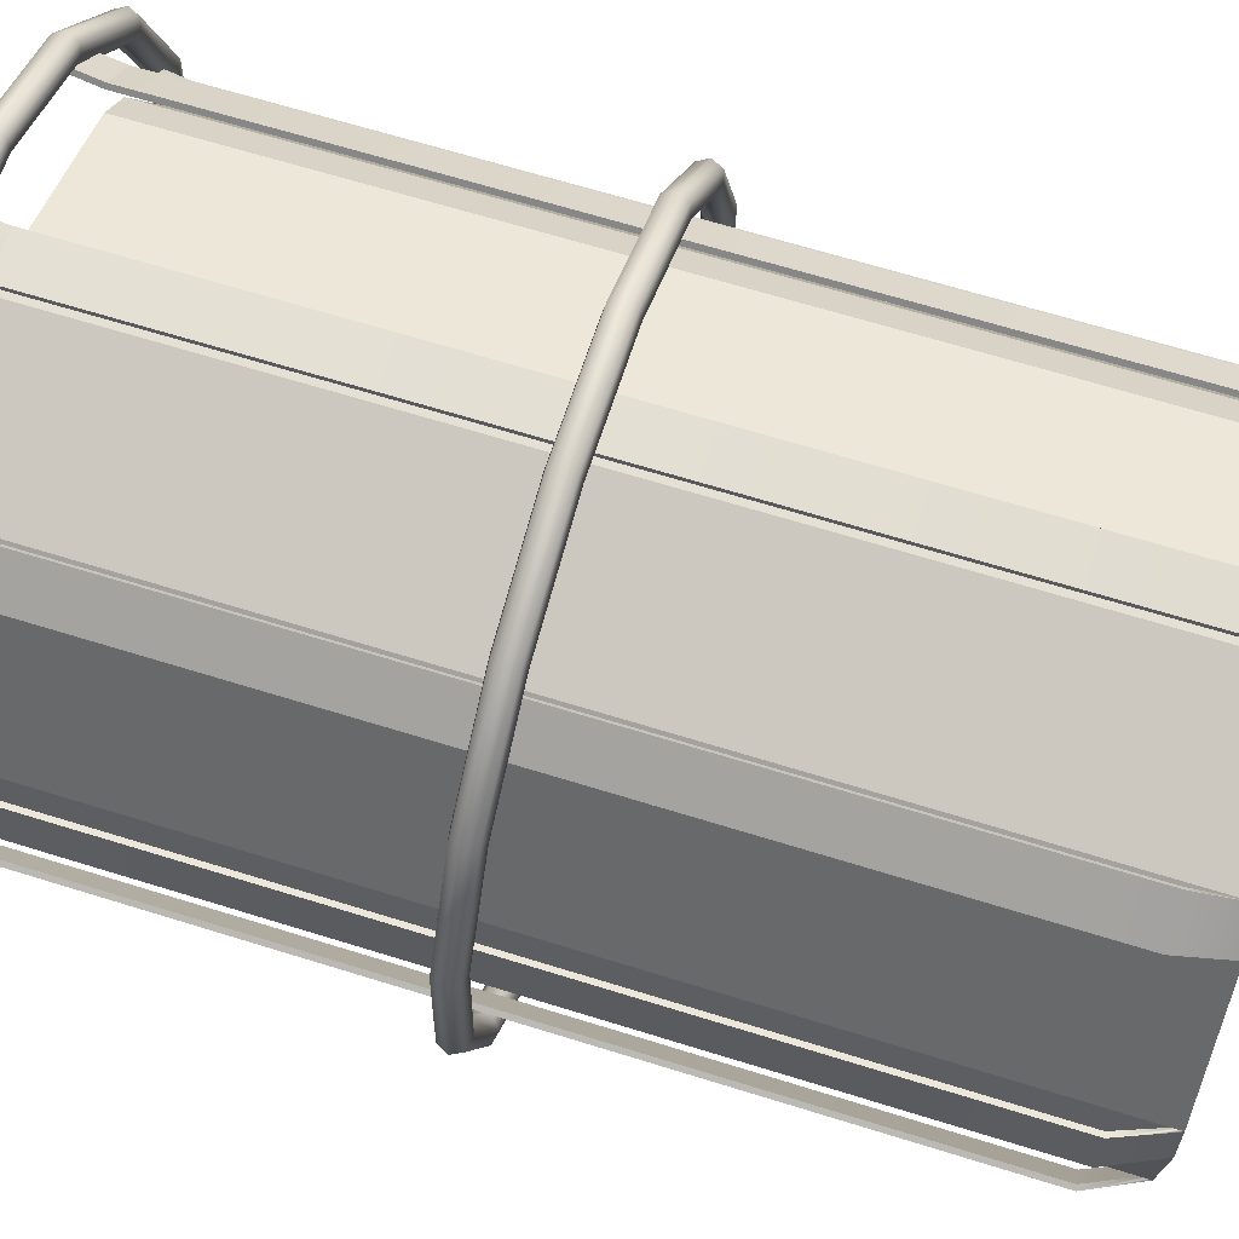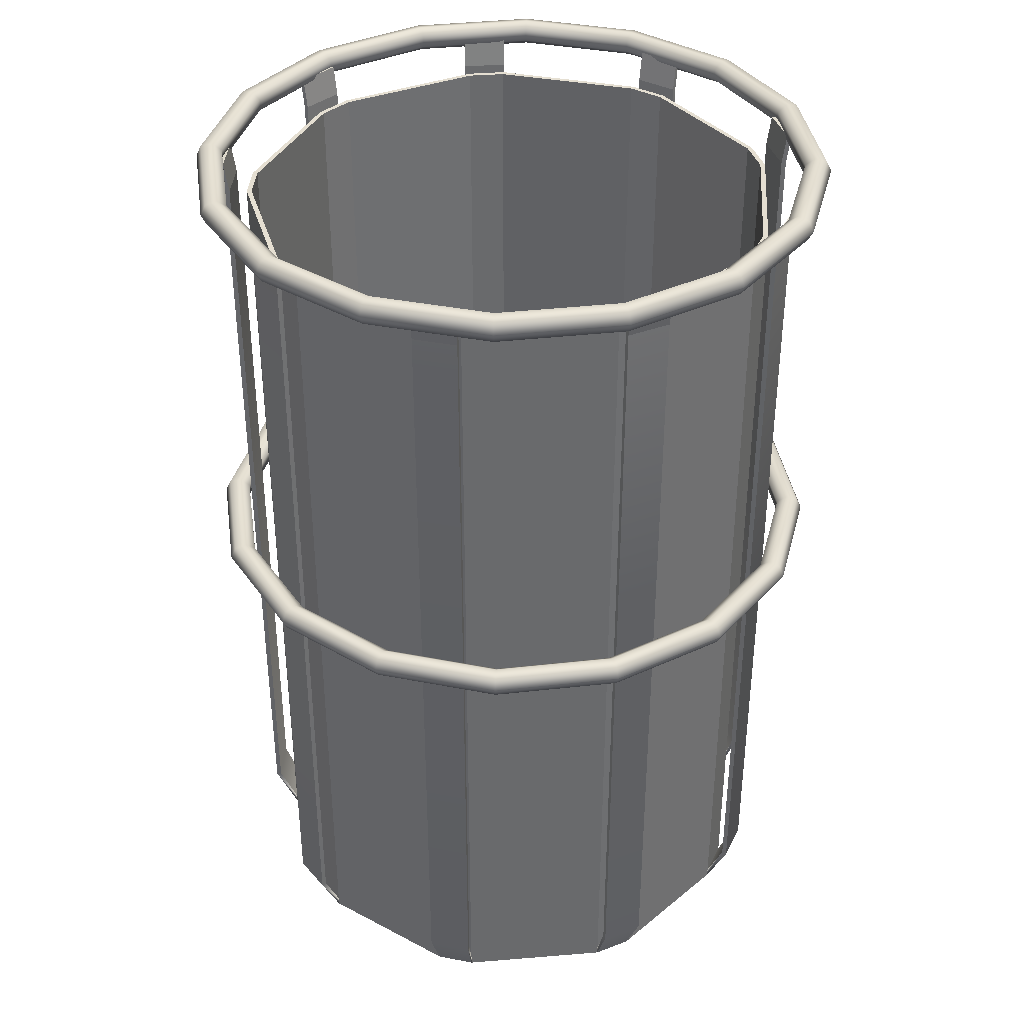
<metadata>
{"format":"obj","ext":"obj","renderer":"f3d","projection":"perspective","resolution":1024,"background":"white","views":[{"elev":65.9,"azim":-72.6,"up":"+Z"},{"elev":37.5,"azim":174.0,"up":"+Y"}]}
</metadata>
<code>
v  5.717 -1.153 -4.478
v  6.154 0.0111 -4.801
v  6.686 0.0111 -3.88
v  6.187 -1.153 -3.663
v  2.067 -1.153 -7.12
v  2.194 0.0111 -7.649
v  3.193 0.0111 -7.285
v  2.951 -1.153 -6.798
v  -2.427 -1.153 -6.798
v  -2.67 0.0111 -7.285
v  -1.671 0.0111 -7.649
v  -1.544 -1.153 -7.12
v  -5.663 -1.153 -3.663
v  -6.162 0.0111 -3.88
v  -5.63 0.0111 -4.801
v  -5.193 -1.153 -4.478
v  -6.127 -1.153 0.8187
v  -6.649 0.0111 0.973
v  -6.833 0.0111 -0.0741
v  -6.29 -1.153 -0.1075
v  -3.601 -1.153 4.55
v  -3.902 0.0111 5.003
v  -4.716 0.0111 4.32
v  -4.322 -1.153 3.946
v  0.732 -1.153 5.785
v  0.7934 0.0111 6.325
v  -0.2699 0.0111 6.325
v  -0.2085 -1.153 5.785
v  4.845 -1.153 3.946
v  5.24 0.0111 4.32
v  4.425 0.0111 5.003
v  4.125 -1.153 4.55
v  6.814 -1.153 -0.1075
v  7.357 0.0111 -0.0741
v  7.172 0.0111 0.973
v  6.651 -1.153 0.8187
v  6.154 20.11 -4.801
v  6.686 20.11 -3.88
v  2.194 20.11 -7.649
v  3.193 20.11 -7.285
v  -2.67 20.11 -7.285
v  -1.671 20.11 -7.649
v  -6.162 20.11 -3.88
v  -5.63 20.11 -4.801
v  -6.649 20.11 0.973
v  -6.833 20.11 -0.0741
v  -3.902 20.11 5.003
v  -4.716 20.11 4.32
v  0.7934 20.11 6.325
v  -0.2699 20.11 6.325
v  5.24 20.11 4.32
v  4.425 20.11 5.003
v  7.357 20.11 -0.0741
v  7.172 20.11 0.973
v  6.773 20.86 -3.93
v  6.241 20.86 -4.851
v  3.228 20.86 -7.38
v  2.229 20.86 -7.743
v  -1.705 20.86 -7.743
v  -2.704 20.86 -7.38
v  -5.718 20.86 -4.851
v  -6.249 20.86 -3.93
v  -6.932 20.86 -0.0567
v  -6.747 20.86 0.9904
v  -4.781 20.86 4.397
v  -3.966 20.86 5.08
v  -0.2699 20.86 6.426
v  0.7934 20.86 6.426
v  4.49 20.86 5.08
v  5.304 20.86 4.397
v  7.271 20.86 0.9904
v  7.456 20.86 -0.0567
v  6.584 0.0366 -3.822
v  6.053 0.0366 -4.742
v  5.676 -1.043 -4.454
v  6.146 -1.043 -3.64
v  3.153 0.0366 -7.175
v  2.154 0.0366 -7.539
v  2.051 -1.043 -7.076
v  2.935 -1.043 -6.755
v  -1.631 0.0366 -7.539
v  -2.63 0.0366 -7.175
v  -2.411 -1.043 -6.755
v  -1.528 -1.043 -7.076
v  -5.529 0.0366 -4.742
v  -6.061 0.0366 -3.822
v  -5.623 -1.043 -3.64
v  -5.153 -1.043 -4.454
v  -6.718 0.0366 -0.0945
v  -6.533 0.0366 0.9526
v  -6.081 -1.043 0.8106
v  -6.244 -1.043 -0.1157
v  -4.641 0.0366 4.23
v  -3.826 0.0366 4.914
v  -3.571 -1.043 4.514
v  -4.292 -1.043 3.91
v  -0.2699 0.0366 6.208
v  0.7934 0.0366 6.208
v  0.732 -1.043 5.738
v  -0.2085 -1.043 5.738
v  4.35 0.0366 4.914
v  5.164 0.0366 4.23
v  4.815 -1.043 3.91
v  4.095 -1.043 4.514
v  7.057 0.0366 0.9526
v  7.241 0.0366 -0.0945
v  6.768 -1.043 -0.1156
v  6.604 -1.043 0.8106
v  6.582 20.12 -3.82
v  6.05 20.12 -4.741
v  3.152 20.12 -7.173
v  2.153 20.12 -7.537
v  -1.63 20.12 -7.537
v  -2.629 20.12 -7.173
v  -5.527 20.12 -4.741
v  -6.058 20.12 -3.82
v  -6.715 20.12 -0.0949
v  -6.531 20.12 0.9522
v  -4.639 20.12 4.228
v  -3.825 20.12 4.912
v  -0.2699 20.12 6.206
v  0.7934 20.12 6.206
v  4.348 20.12 4.912
v  5.163 20.12 4.228
v  7.054 20.12 0.9522
v  7.239 20.12 -0.0949
v  6.67 20.88 -3.871
v  6.138 20.88 -4.792
v  3.187 20.88 -7.268
v  2.188 20.88 -7.632
v  -1.664 20.88 -7.632
v  -2.663 20.88 -7.268
v  -5.614 20.88 -4.792
v  -6.146 20.88 -3.871
v  -6.815 20.88 -0.0773
v  -6.63 20.88 0.9698
v  -4.704 20.88 4.306
v  -3.89 20.88 4.989
v  -0.2699 20.88 6.307
v  0.7934 20.88 6.307
v  4.413 20.88 4.989
v  5.228 20.88 4.306
v  7.154 20.88 0.9698
v  7.339 20.88 -0.0773
v  6.187 20.11 -3.663
v  6.814 20.11 -0.1075
v  6.651 20.11 0.8187
v  4.845 20.11 3.946
v  4.125 20.11 4.55
v  0.732 20.11 5.785
v  -0.2085 20.11 5.785
v  -3.601 20.11 4.55
v  -4.322 20.11 3.946
v  -6.127 20.11 0.8187
v  -6.29 20.11 -0.1075
v  -5.663 20.11 -3.663
v  -5.193 20.11 -4.478
v  -2.427 20.11 -6.798
v  -1.544 20.11 -7.12
v  2.067 20.11 -7.12
v  2.951 20.11 -6.798
v  5.717 20.11 -4.478
v  6.694 20.11 -0.1075
v  6.074 20.11 -3.622
v  6.074 -1.153 -3.622
v  6.694 -1.153 -0.1075
v  6.538 20.11 0.7776
v  6.538 -1.153 0.7776
v  4.753 20.11 3.868
v  4.753 -1.153 3.868
v  4.065 20.11 4.446
v  4.065 -1.153 4.446
v  0.7112 20.11 5.667
v  0.7112 -1.153 5.667
v  -0.1876 20.11 5.667
v  -0.1876 -1.153 5.667
v  -3.541 20.11 4.446
v  -3.541 -1.153 4.446
v  -4.23 20.11 3.868
v  -4.23 -1.153 3.868
v  -6.014 20.11 0.7776
v  -6.014 -1.153 0.7776
v  -6.17 20.11 -0.1075
v  -6.17 -1.153 -0.1075
v  -5.551 20.11 -3.622
v  -5.551 -1.153 -3.622
v  -5.101 20.11 -4.401
v  -5.101 -1.153 -4.401
v  -2.367 20.11 -6.695
v  -2.367 -1.153 -6.695
v  -1.523 20.11 -7.002
v  -1.523 -1.153 -7.002
v  2.046 20.11 -7.002
v  2.046 -1.153 -7.002
v  2.891 20.11 -6.695
v  2.891 -1.153 -6.695
v  5.625 20.11 -4.401
v  5.625 -1.153 -4.401
v  6.588 20.9 -5.4
v  6.485 21.15 -5.325
v  7.745 21.15 -2.592
v  7.869 20.9 -2.621
v  6.253 21.22 -5.157
v  7.467 21.22 -2.525
v  6.068 21.04 -5.022
v  7.244 21.04 -2.471
v  6.068 20.76 -5.022
v  7.244 20.76 -2.471
v  6.253 20.59 -5.157
v  7.467 20.59 -2.525
v  6.485 20.65 -5.325
v  7.745 20.65 -2.592
v  7.864 21.15 0.4163
v  7.989 20.9 0.4362
v  7.581 21.22 0.3715
v  7.354 21.04 0.3356
v  7.354 20.76 0.3356
v  7.581 20.59 0.3715
v  7.864 20.65 0.4163
v  6.822 21.15 3.241
v  6.931 20.9 3.307
v  6.578 21.22 3.091
v  6.382 21.04 2.971
v  6.382 20.76 2.971
v  6.578 20.59 3.091
v  6.822 20.65 3.241
v  4.779 21.15 5.451
v  4.853 20.9 5.554
v  4.61 21.22 5.22
v  4.475 21.04 5.034
v  4.475 20.76 5.034
v  4.61 20.59 5.22
v  4.779 20.65 5.451
v  2.045 21.15 6.712
v  2.075 20.9 6.835
v  1.978 21.22 6.433
v  1.924 21.04 6.21
v  1.924 20.76 6.21
v  1.978 20.59 6.433
v  2.045 20.65 6.712
v  -0.9631 21.15 6.83
v  -0.9831 20.9 6.956
v  -0.9184 21.22 6.547
v  -0.8825 21.04 6.32
v  -0.8825 20.76 6.32
v  -0.9184 20.59 6.547
v  -0.9631 20.65 6.83
v  -3.787 21.15 5.788
v  -3.854 20.9 5.897
v  -3.638 21.22 5.544
v  -3.518 21.04 5.348
v  -3.518 20.76 5.348
v  -3.638 20.59 5.544
v  -3.787 20.65 5.788
v  -5.998 21.15 3.745
v  -6.101 20.9 3.82
v  -5.766 21.22 3.576
v  -5.581 21.04 3.442
v  -5.581 20.76 3.442
v  -5.766 20.59 3.576
v  -5.998 20.65 3.745
v  -7.258 21.15 1.011
v  -7.382 20.9 1.041
v  -6.98 21.22 0.9442
v  -6.757 21.04 0.8906
v  -6.757 20.76 0.8906
v  -6.98 20.59 0.9442
v  -7.258 20.65 1.011
v  -7.377 21.15 -1.997
v  -7.503 20.9 -2.017
v  -7.094 21.22 -1.952
v  -6.867 21.04 -1.916
v  -6.867 20.76 -1.916
v  -7.094 20.59 -1.952
v  -7.377 20.65 -1.997
v  -6.335 21.15 -4.821
v  -6.444 20.9 -4.888
v  -6.091 21.22 -4.672
v  -5.895 21.04 -4.552
v  -5.895 20.76 -4.552
v  -6.091 20.59 -4.672
v  -6.335 20.65 -4.821
v  -4.292 21.15 -7.032
v  -4.367 20.9 -7.135
v  -4.123 21.22 -6.8
v  -3.988 21.04 -6.614
v  -3.988 20.76 -6.614
v  -4.123 20.59 -6.8
v  -4.292 20.65 -7.032
v  -1.558 21.15 -8.292
v  -1.588 20.9 -8.416
v  -1.491 21.22 -8.014
v  -1.438 21.04 -7.791
v  -1.438 20.76 -7.791
v  -1.491 20.59 -8.014
v  -1.558 20.65 -8.292
v  1.45 21.15 -8.411
v  1.47 20.9 -8.536
v  1.405 21.22 -8.128
v  1.369 21.04 -7.901
v  1.369 20.76 -7.901
v  1.405 20.59 -8.128
v  1.45 20.65 -8.411
v  4.274 21.15 -7.369
v  4.341 20.9 -7.477
v  4.125 21.22 -7.125
v  4.005 21.04 -6.929
v  4.005 20.76 -6.929
v  4.125 20.59 -7.125
v  4.274 20.65 -7.369
v  6.648 10.54 -5.444
v  6.544 10.79 -5.369
v  7.816 10.79 -2.609
v  7.942 10.54 -2.639
v  6.31 10.86 -5.199
v  7.536 10.86 -2.541
v  6.123 10.68 -5.062
v  7.31 10.68 -2.487
v  6.123 10.4 -5.062
v  7.31 10.4 -2.487
v  6.31 10.22 -5.199
v  7.536 10.22 -2.541
v  6.544 10.28 -5.369
v  7.816 10.28 -2.609
v  7.936 10.79 0.4277
v  8.063 10.54 0.4478
v  7.651 10.86 0.3825
v  7.422 10.68 0.3463
v  7.422 10.4 0.3463
v  7.651 10.22 0.3825
v  7.936 10.28 0.4277
v  6.884 10.79 3.279
v  6.994 10.54 3.346
v  6.638 10.86 3.128
v  6.44 10.68 3.007
v  6.44 10.4 3.007
v  6.638 10.22 3.128
v  6.884 10.28 3.279
v  4.822 10.79 5.51
v  4.897 10.54 5.614
v  4.652 10.86 5.277
v  4.516 10.68 5.089
v  4.516 10.4 5.089
v  4.652 10.22 5.277
v  4.822 10.28 5.51
v  2.062 10.79 6.783
v  2.092 10.54 6.908
v  1.994 10.86 6.502
v  1.94 10.68 6.277
v  1.94 10.4 6.277
v  1.994 10.22 6.502
v  2.062 10.28 6.783
v  -0.9746 10.79 6.902
v  -0.9947 10.54 7.029
v  -0.9294 10.86 6.617
v  -0.8931 10.68 6.388
v  -0.8931 10.4 6.388
v  -0.9294 10.22 6.617
v  -0.9746 10.28 6.902
v  -3.826 10.79 5.851
v  -3.893 10.54 5.96
v  -3.675 10.86 5.604
v  -3.554 10.68 5.407
v  -3.554 10.4 5.407
v  -3.675 10.22 5.604
v  -3.826 10.28 5.851
v  -6.057 10.79 3.788
v  -6.161 10.54 3.863
v  -5.824 10.86 3.618
v  -5.636 10.68 3.482
v  -5.636 10.4 3.482
v  -5.824 10.22 3.618
v  -6.057 10.28 3.788
v  -7.33 10.79 1.028
v  -7.455 10.54 1.058
v  -7.049 10.86 0.9607
v  -6.823 10.68 0.9066
v  -6.823 10.4 0.9066
v  -7.049 10.22 0.9607
v  -7.33 10.28 1.028
v  -7.449 10.79 -2.008
v  -7.576 10.54 -2.029
v  -7.164 10.86 -1.963
v  -6.935 10.68 -1.927
v  -6.935 10.4 -1.927
v  -7.164 10.22 -1.963
v  -7.449 10.28 -2.008
v  -6.397 10.79 -4.859
v  -6.507 10.54 -4.927
v  -6.151 10.86 -4.708
v  -5.953 10.68 -4.587
v  -5.953 10.4 -4.587
v  -6.151 10.22 -4.708
v  -6.397 10.28 -4.859
v  -4.335 10.79 -7.091
v  -4.41 10.54 -7.195
v  -4.165 10.86 -6.857
v  -4.029 10.68 -6.67
v  -4.029 10.4 -6.67
v  -4.165 10.22 -6.857
v  -4.335 10.28 -7.091
v  -1.575 10.79 -8.363
v  -1.605 10.54 -8.488
v  -1.508 10.86 -8.082
v  -1.453 10.68 -7.857
v  -1.453 10.4 -7.857
v  -1.508 10.22 -8.082
v  -1.575 10.28 -8.363
v  1.462 10.79 -8.483
v  1.482 10.54 -8.61
v  1.416 10.86 -8.197
v  1.38 10.68 -7.969
v  1.38 10.4 -7.969
v  1.416 10.22 -8.197
v  1.462 10.28 -8.483
v  4.313 10.79 -7.431
v  4.38 10.54 -7.541
v  4.162 10.86 -7.185
v  4.041 10.68 -6.987
v  4.041 10.4 -6.987
v  4.162 10.22 -7.185
v  4.313 10.28 -7.431
g Cylinder001
f 1 2 3 4
f 5 6 7 8
f 9 10 11 12
f 13 14 15 16
f 17 18 19 20
f 21 22 23 24
f 25 26 27 28
f 29 30 31 32
f 33 34 35 36
f 37 38 3 2
f 39 40 7 6
f 41 42 11 10
f 43 44 15 14
f 45 46 19 18
f 47 48 23 22
f 49 50 27 26
f 51 52 31 30
f 53 54 35 34
f 55 38 37 56
f 57 40 39 58
f 59 42 41 60
f 61 44 43 62
f 63 46 45 64
f 65 48 47 66
f 67 50 49 68
f 69 52 51 70
f 71 54 53 72
f 36 29 32 4
f 32 25 28 24
f 28 21 24
f 24 17 20 16
f 20 13 16
f 16 9 12 8
f 12 5 8
f 24 16 8 32
f 8 1 4 32
f 33 36 4
f 73 74 75 76
f 77 78 79 80
f 81 82 83 84
f 85 86 87 88
f 89 90 91 92
f 93 94 95 96
f 97 98 99 100
f 101 102 103 104
f 105 106 107 108
f 73 109 110 74
f 77 111 112 78
f 81 113 114 82
f 85 115 116 86
f 89 117 118 90
f 93 119 120 94
f 97 121 122 98
f 101 123 124 102
f 105 125 126 106
f 110 109 127 128
f 112 111 129 130
f 114 113 131 132
f 116 115 133 134
f 118 117 135 136
f 120 119 137 138
f 122 121 139 140
f 124 123 141 142
f 126 125 143 144
f 104 103 108 76
f 100 99 104 96
f 96 95 100
f 92 91 96 88
f 88 87 92
f 84 83 88 80
f 80 79 84
f 80 88 96 104
f 76 75 80 104
f 76 108 107
f 2 1 75 74
f 4 3 73 76
f 6 5 79 78
f 8 7 77 80
f 10 9 83 82
f 12 11 81 84
f 14 13 87 86
f 16 15 85 88
f 18 17 91 90
f 20 19 89 92
f 22 21 95 94
f 24 23 93 96
f 26 25 99 98
f 28 27 97 100
f 30 29 103 102
f 32 31 101 104
f 34 33 107 106
f 36 35 105 108
f 3 38 109 73
f 37 2 74 110
f 7 40 111 77
f 39 6 78 112
f 11 42 113 81
f 41 10 82 114
f 15 44 115 85
f 43 14 86 116
f 19 46 117 89
f 45 18 90 118
f 23 48 119 93
f 47 22 94 120
f 27 50 121 97
f 49 26 98 122
f 31 52 123 101
f 51 30 102 124
f 35 54 125 105
f 53 34 106 126
f 38 55 127 109
f 56 37 110 128
f 55 56 128 127
f 40 57 129 111
f 58 39 112 130
f 57 58 130 129
f 42 59 131 113
f 60 41 114 132
f 59 60 132 131
f 44 61 133 115
f 62 43 116 134
f 61 62 134 133
f 46 63 135 117
f 64 45 118 136
f 63 64 136 135
f 48 65 137 119
f 66 47 120 138
f 65 66 138 137
f 50 67 139 121
f 68 49 122 140
f 67 68 140 139
f 52 69 141 123
f 70 51 124 142
f 69 70 142 141
f 54 71 143 125
f 72 53 126 144
f 71 72 144 143
f 29 36 108 103
f 25 32 104 99
f 21 28 100 95
f 17 24 96 91
f 13 20 92 87
f 9 16 88 83
f 5 12 84 79
f 1 8 80 75
f 33 4 76 107
f 4 145 146 33
f 33 146 147 36
f 36 147 148 29
f 29 148 149 32
f 32 149 150 25
f 25 150 151 28
f 28 151 152 21
f 21 152 153 24
f 24 153 154 17
f 17 154 155 20
f 20 155 156 13
f 13 156 157 16
f 16 157 158 9
f 9 158 159 12
f 12 159 160 5
f 5 160 161 8
f 8 161 162 1
f 1 162 145 4
f 163 164 165 166
f 167 163 166 168
f 169 167 168 170
f 171 169 170 172
f 173 171 172 174
f 175 173 174 176
f 177 175 176 178
f 179 177 178 180
f 181 179 180 182
f 183 181 182 184
f 185 183 184 186
f 187 185 186 188
f 189 187 188 190
f 191 189 190 192
f 193 191 192 194
f 195 193 194 196
f 197 195 196 198
f 164 197 198 165
f 146 145 164 163
f 4 33 166 165
f 147 146 163 167
f 33 36 168 166
f 148 147 167 169
f 36 29 170 168
f 149 148 169 171
f 29 32 172 170
f 150 149 171 173
f 32 25 174 172
f 151 150 173 175
f 25 28 176 174
f 152 151 175 177
f 28 21 178 176
f 153 152 177 179
f 21 24 180 178
f 154 153 179 181
f 24 17 182 180
f 155 154 181 183
f 17 20 184 182
f 156 155 183 185
f 20 13 186 184
f 157 156 185 187
f 13 16 188 186
f 158 157 187 189
f 16 9 190 188
f 159 158 189 191
f 9 12 192 190
f 160 159 191 193
f 12 5 194 192
f 161 160 193 195
f 5 8 196 194
f 162 161 195 197
f 8 1 198 196
f 145 162 197 164
f 1 4 165 198
f 199 200 201 202
f 200 203 204 201
f 203 205 206 204
f 205 207 208 206
f 207 209 210 208
f 209 211 212 210
f 211 199 202 212
f 202 201 213 214
f 201 204 215 213
f 204 206 216 215
f 206 208 217 216
f 208 210 218 217
f 210 212 219 218
f 212 202 214 219
f 214 213 220 221
f 213 215 222 220
f 215 216 223 222
f 216 217 224 223
f 217 218 225 224
f 218 219 226 225
f 219 214 221 226
f 221 220 227 228
f 220 222 229 227
f 222 223 230 229
f 223 224 231 230
f 224 225 232 231
f 225 226 233 232
f 226 221 228 233
f 228 227 234 235
f 227 229 236 234
f 229 230 237 236
f 230 231 238 237
f 231 232 239 238
f 232 233 240 239
f 233 228 235 240
f 235 234 241 242
f 234 236 243 241
f 236 237 244 243
f 237 238 245 244
f 238 239 246 245
f 239 240 247 246
f 240 235 242 247
f 242 241 248 249
f 241 243 250 248
f 243 244 251 250
f 244 245 252 251
f 245 246 253 252
f 246 247 254 253
f 247 242 249 254
f 249 248 255 256
f 248 250 257 255
f 250 251 258 257
f 251 252 259 258
f 252 253 260 259
f 253 254 261 260
f 254 249 256 261
f 256 255 262 263
f 255 257 264 262
f 257 258 265 264
f 258 259 266 265
f 259 260 267 266
f 260 261 268 267
f 261 256 263 268
f 263 262 269 270
f 262 264 271 269
f 264 265 272 271
f 265 266 273 272
f 266 267 274 273
f 267 268 275 274
f 268 263 270 275
f 270 269 276 277
f 269 271 278 276
f 271 272 279 278
f 272 273 280 279
f 273 274 281 280
f 274 275 282 281
f 275 270 277 282
f 277 276 283 284
f 276 278 285 283
f 278 279 286 285
f 279 280 287 286
f 280 281 288 287
f 281 282 289 288
f 282 277 284 289
f 284 283 290 291
f 283 285 292 290
f 285 286 293 292
f 286 287 294 293
f 287 288 295 294
f 288 289 296 295
f 289 284 291 296
f 291 290 297 298
f 290 292 299 297
f 292 293 300 299
f 293 294 301 300
f 294 295 302 301
f 295 296 303 302
f 296 291 298 303
f 298 297 304 305
f 297 299 306 304
f 299 300 307 306
f 300 301 308 307
f 301 302 309 308
f 302 303 310 309
f 303 298 305 310
f 305 304 200 199
f 304 306 203 200
f 306 307 205 203
f 307 308 207 205
f 308 309 209 207
f 309 310 211 209
f 310 305 199 211
f 311 312 313 314
f 312 315 316 313
f 315 317 318 316
f 317 319 320 318
f 319 321 322 320
f 321 323 324 322
f 323 311 314 324
f 314 313 325 326
f 313 316 327 325
f 316 318 328 327
f 318 320 329 328
f 320 322 330 329
f 322 324 331 330
f 324 314 326 331
f 326 325 332 333
f 325 327 334 332
f 327 328 335 334
f 328 329 336 335
f 329 330 337 336
f 330 331 338 337
f 331 326 333 338
f 333 332 339 340
f 332 334 341 339
f 334 335 342 341
f 335 336 343 342
f 336 337 344 343
f 337 338 345 344
f 338 333 340 345
f 340 339 346 347
f 339 341 348 346
f 341 342 349 348
f 342 343 350 349
f 343 344 351 350
f 344 345 352 351
f 345 340 347 352
f 347 346 353 354
f 346 348 355 353
f 348 349 356 355
f 349 350 357 356
f 350 351 358 357
f 351 352 359 358
f 352 347 354 359
f 354 353 360 361
f 353 355 362 360
f 355 356 363 362
f 356 357 364 363
f 357 358 365 364
f 358 359 366 365
f 359 354 361 366
f 361 360 367 368
f 360 362 369 367
f 362 363 370 369
f 363 364 371 370
f 364 365 372 371
f 365 366 373 372
f 366 361 368 373
f 368 367 374 375
f 367 369 376 374
f 369 370 377 376
f 370 371 378 377
f 371 372 379 378
f 372 373 380 379
f 373 368 375 380
f 375 374 381 382
f 374 376 383 381
f 376 377 384 383
f 377 378 385 384
f 378 379 386 385
f 379 380 387 386
f 380 375 382 387
f 382 381 388 389
f 381 383 390 388
f 383 384 391 390
f 384 385 392 391
f 385 386 393 392
f 386 387 394 393
f 387 382 389 394
f 389 388 395 396
f 388 390 397 395
f 390 391 398 397
f 391 392 399 398
f 392 393 400 399
f 393 394 401 400
f 394 389 396 401
f 396 395 402 403
f 395 397 404 402
f 397 398 405 404
f 398 399 406 405
f 399 400 407 406
f 400 401 408 407
f 401 396 403 408
f 403 402 409 410
f 402 404 411 409
f 404 405 412 411
f 405 406 413 412
f 406 407 414 413
f 407 408 415 414
f 408 403 410 415
f 410 409 416 417
f 409 411 418 416
f 411 412 419 418
f 412 413 420 419
f 413 414 421 420
f 414 415 422 421
f 415 410 417 422
f 417 416 312 311
f 416 418 315 312
f 418 419 317 315
f 419 420 319 317
f 420 421 321 319
f 421 422 323 321
f 422 417 311 323

</code>
